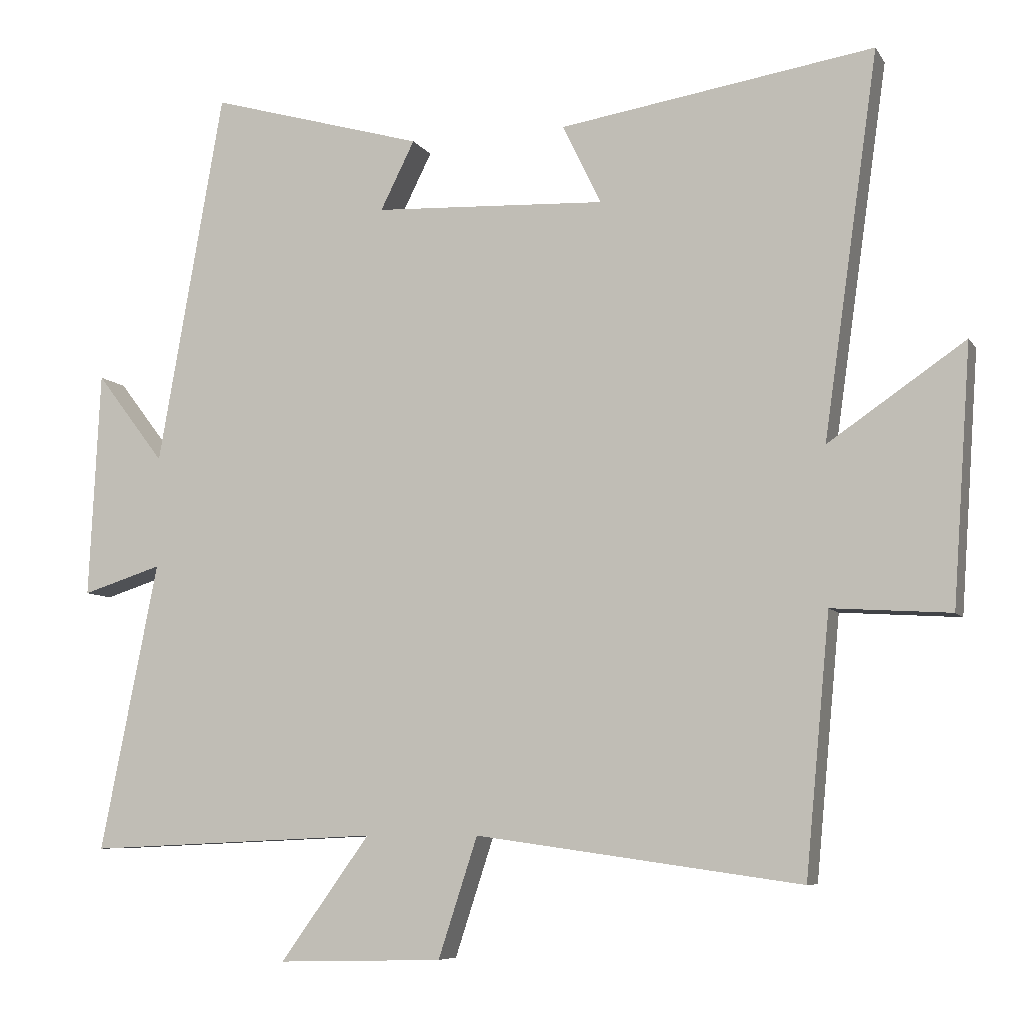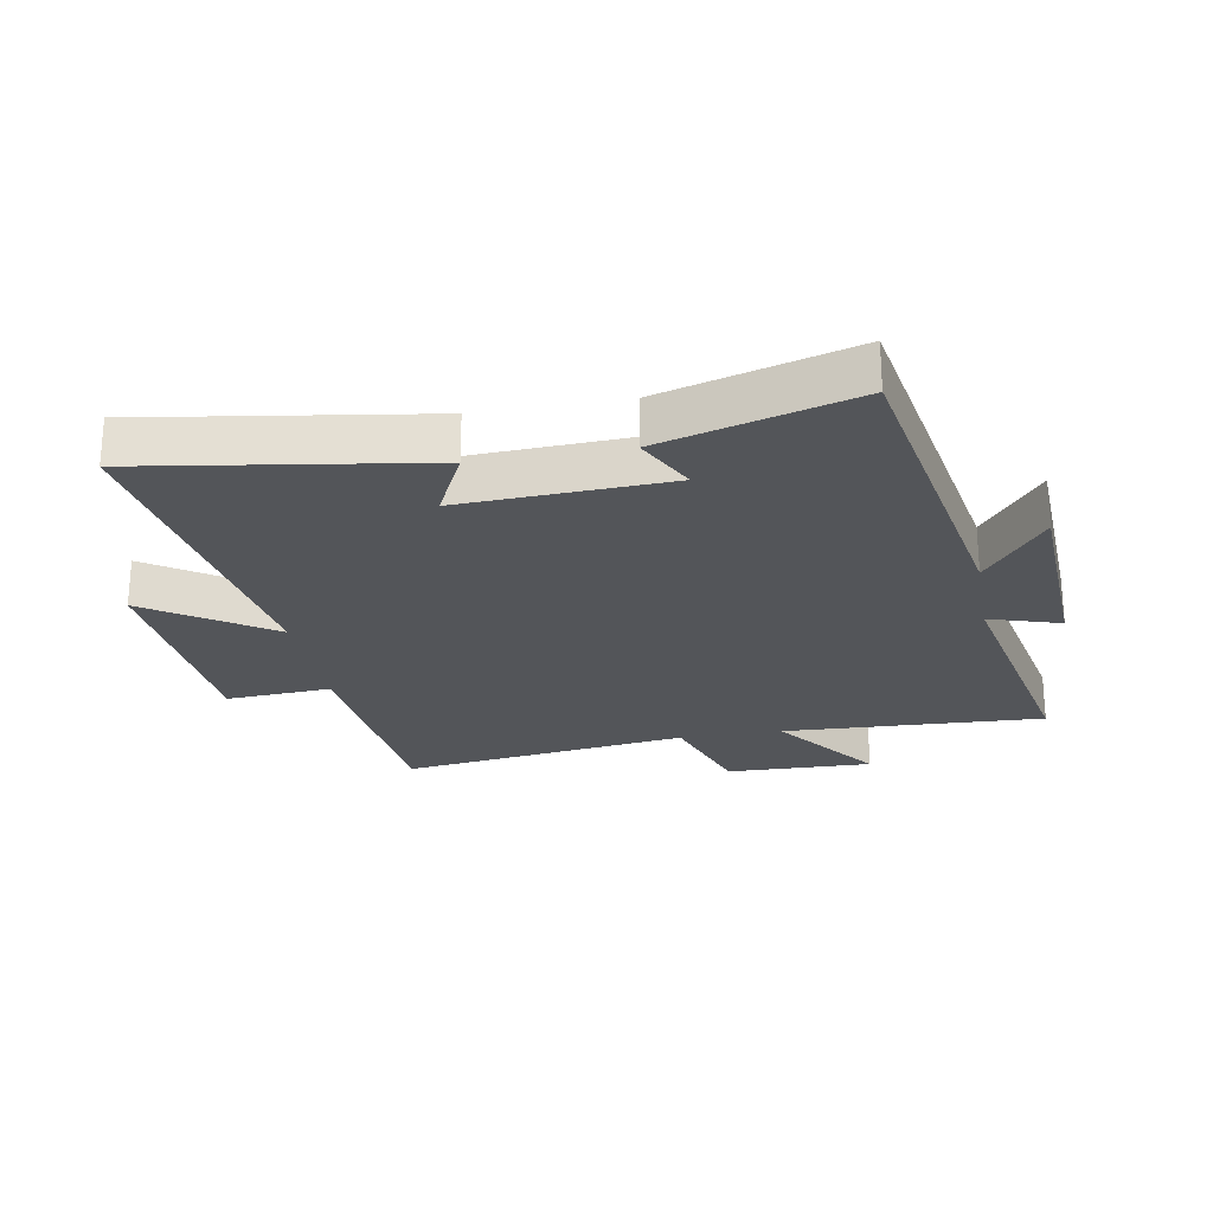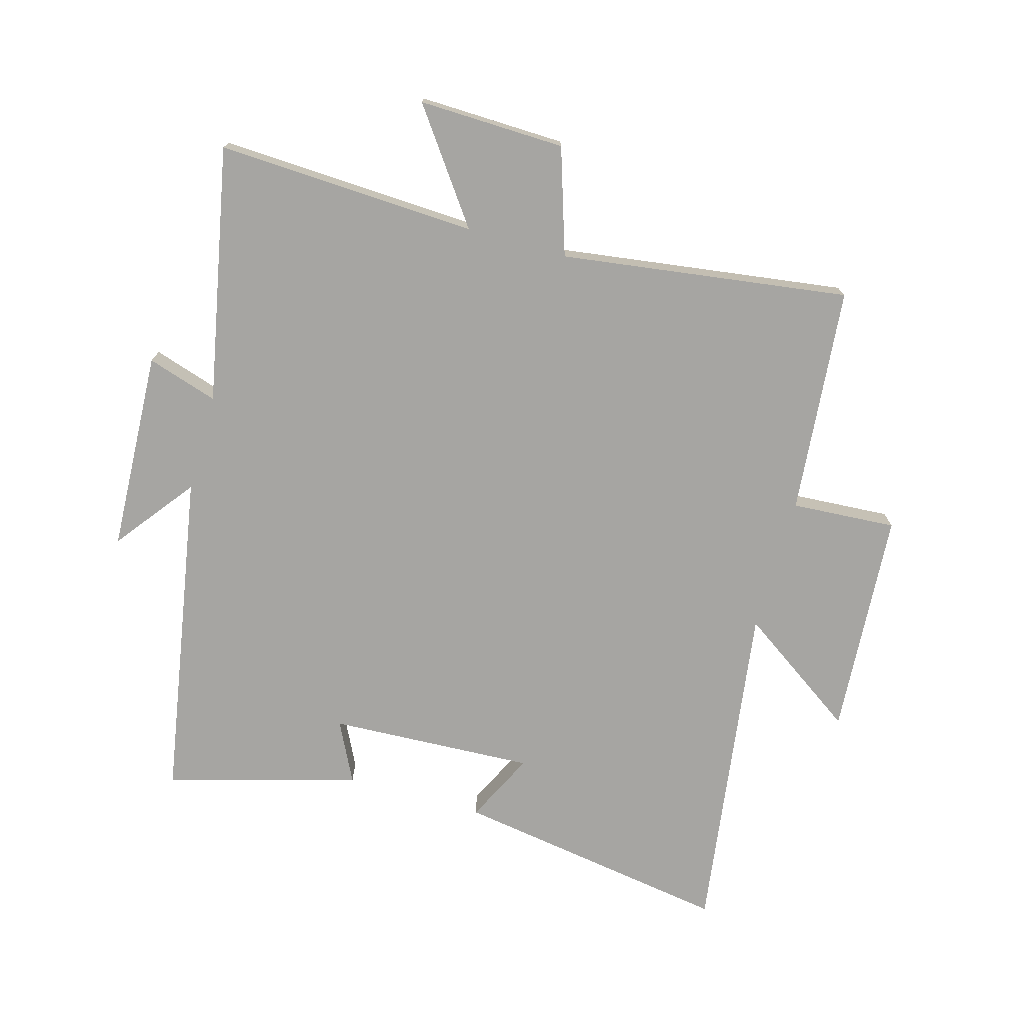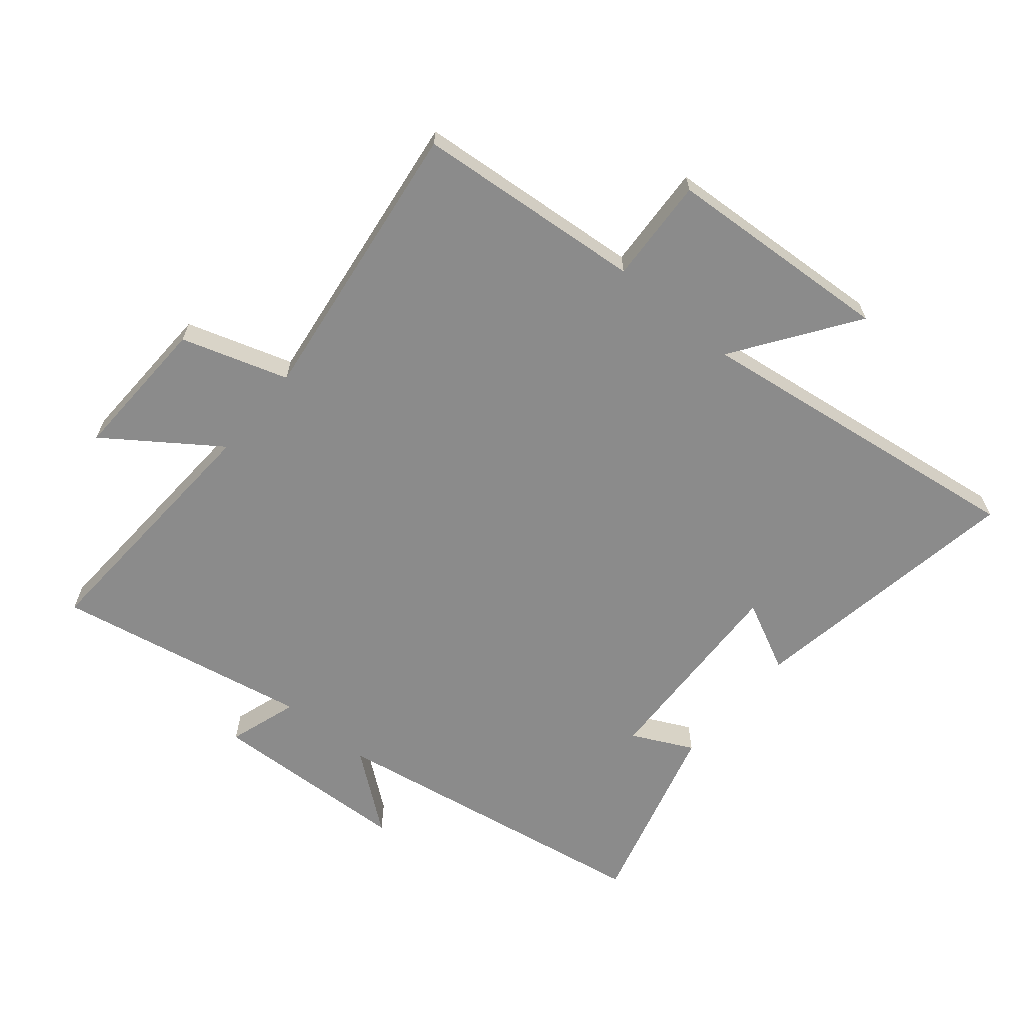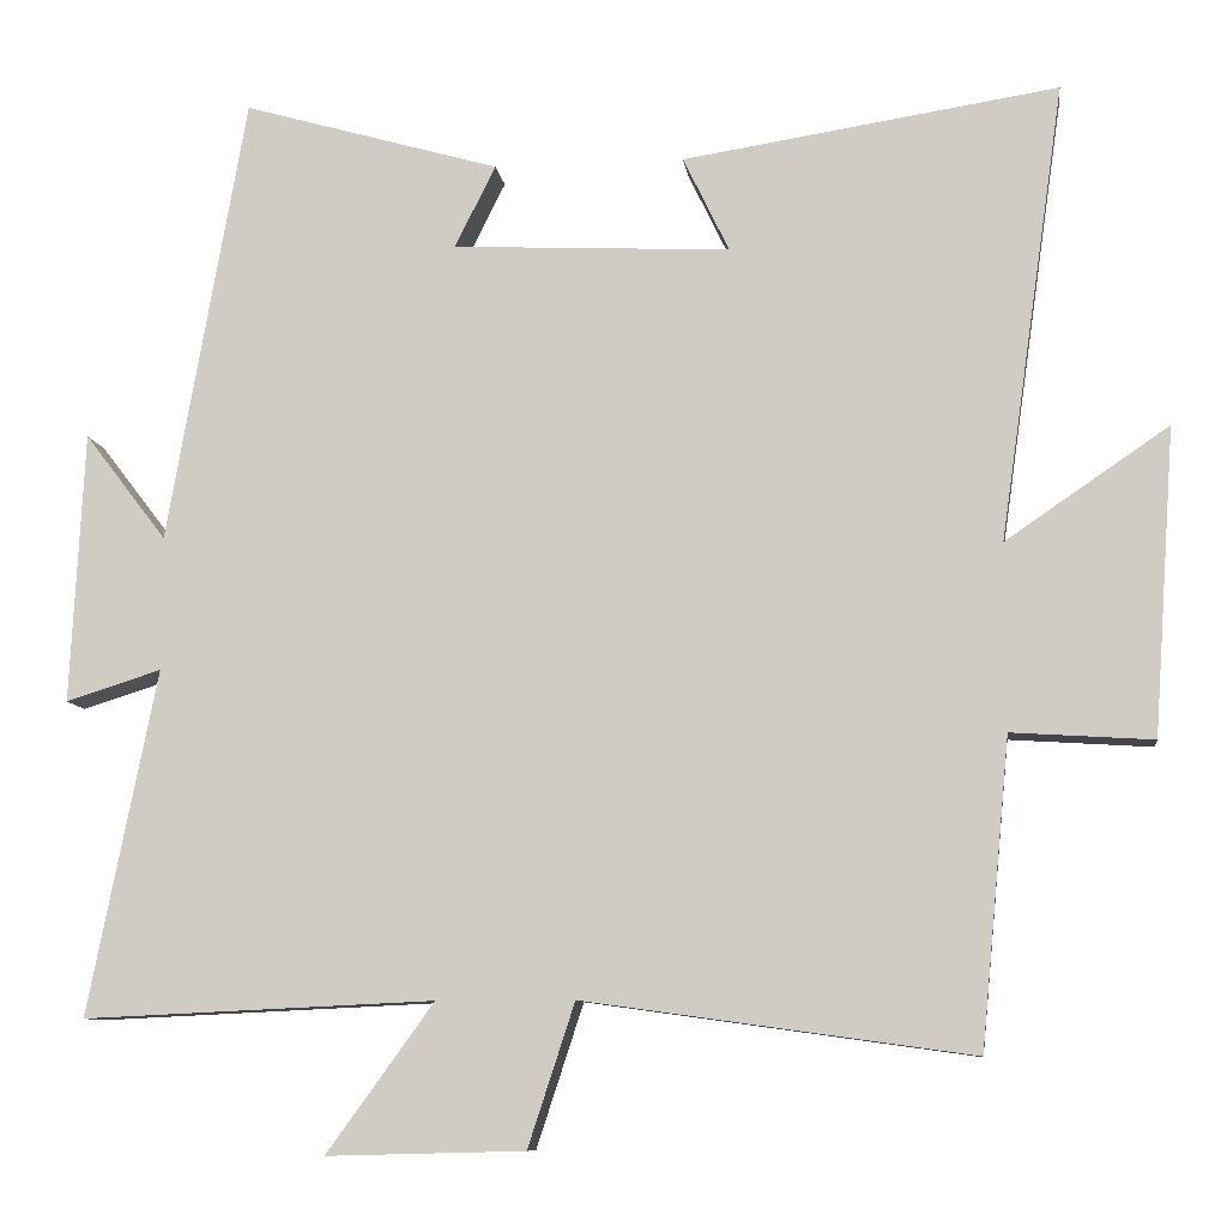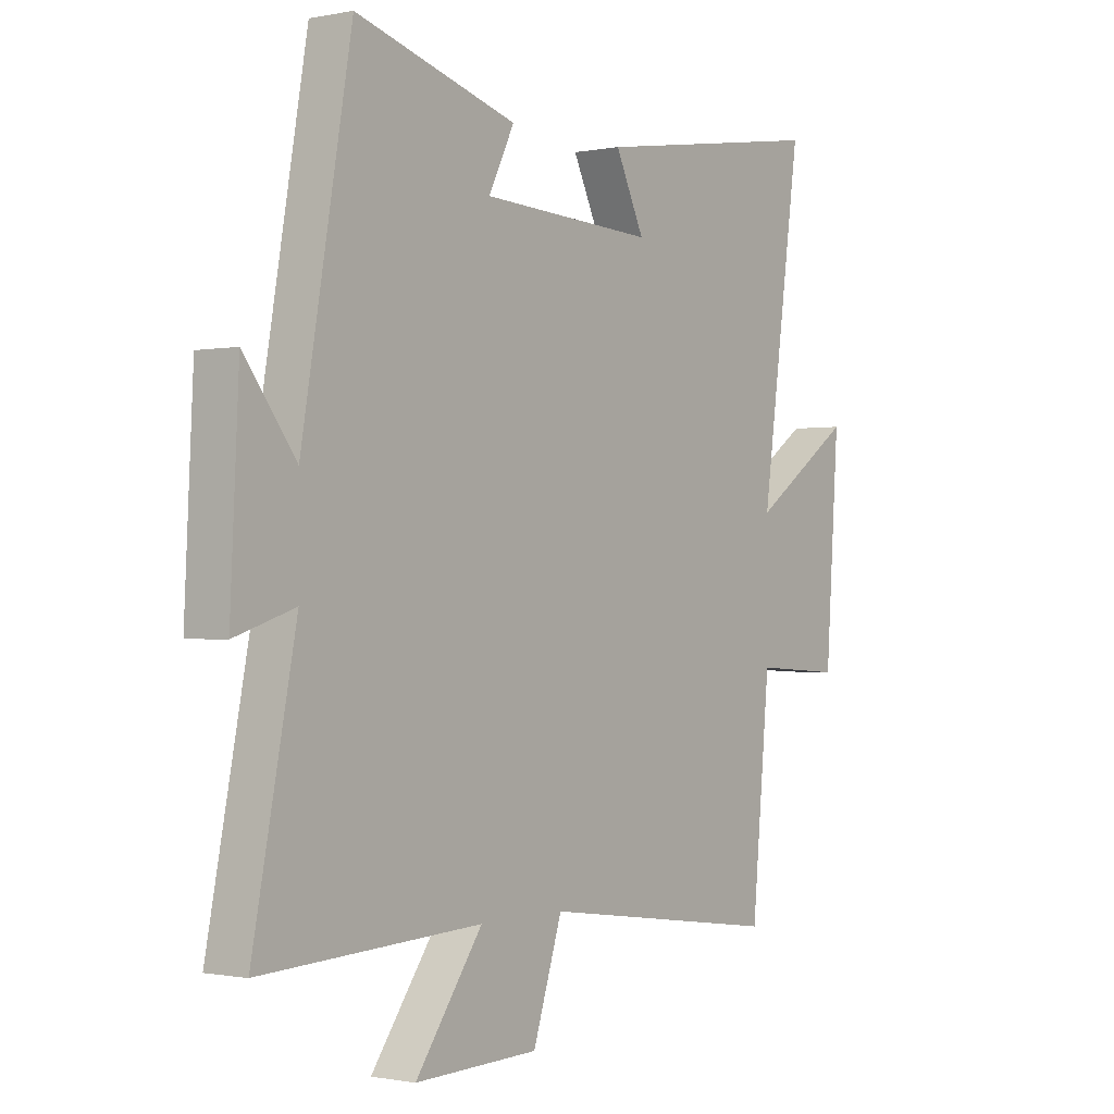
<metadata>
{"format":"obj","ext":"obj","renderer":"f3d","projection":"perspective","resolution":1024,"background":"white","views":[{"elev":-7.4,"azim":-161.2,"up":"+Z"},{"elev":-24.1,"azim":10.2,"up":"+Y"},{"elev":-73.8,"azim":164.1,"up":"+Y"},{"elev":-63.8,"azim":-130.3,"up":"+Y"},{"elev":-9.4,"azim":-172.7,"up":"+Z"},{"elev":-0.8,"azim":126.5,"up":"+Z"}]}
</metadata>
<code>
v 0.406 0.07 0.588
v 0.5 0.07 0.053
v 0.598 0.07 0.181
v 0.614 0.07 -0.143
v 0.5 0.07 -0.107
v 0.582 0.07 -0.519
v 0.163 0.07 -0.5
v 0.291 0.07 -0.677
v 0.055 0.07 -0.671
v -0.001 0.07 -0.5
v -0.465 0.07 -0.565
v -0.5 0.07 -0.198
v -0.669 0.07 -0.209
v -0.695 0.07 0.157
v -0.5 0.07 0.024
v -0.578 0.07 0.57
v -0.129 0.07 0.5
v -0.184 0.07 0.386
v 0.148 0.07 0.402
v 0.099 0.07 0.5
v 0.406 0 0.588
v 0.5 0 0.053
v 0.598 0 0.181
v 0.614 0 -0.143
v 0.5 0 -0.107
v 0.582 0 -0.519
v 0.163 0 -0.5
v 0.291 0 -0.677
v 0.055 0 -0.671
v -0.001 0 -0.5
v -0.465 0 -0.565
v -0.5 0 -0.198
v -0.669 0 -0.209
v -0.695 0 0.157
v -0.5 0 0.024
v -0.578 0 0.57
v -0.129 0 0.5
v -0.184 0 0.386
v 0.148 0 0.402
v 0.099 0 0.5
f 19 20 1 2
f 18 19 2
f 15 16 17 18
f 15 18 2
f 12 13 14 15
f 10 11 12 15
f 10 15 2
f 7 8 9 10
f 7 10 2
f 5 6 7
f 5 7 2 3
f 3 4 5
f 22 21 40 39
f 22 39 38
f 38 37 36 35
f 22 38 35
f 35 34 33 32
f 35 32 31 30
f 22 35 30
f 30 29 28 27
f 22 30 27
f 27 26 25
f 23 22 27 25
f 25 24 23
f 1 21 22 2
f 2 22 23 3
f 3 23 24 4
f 4 24 25 5
f 5 25 26 6
f 6 26 27 7
f 7 27 28 8
f 8 28 29 9
f 9 29 30 10
f 10 30 31 11
f 11 31 32 12
f 12 32 33 13
f 13 33 34 14
f 14 34 35 15
f 15 35 36 16
f 16 36 37 17
f 17 37 38 18
f 18 38 39 19
f 19 39 40 20
f 20 40 21 1

</code>
